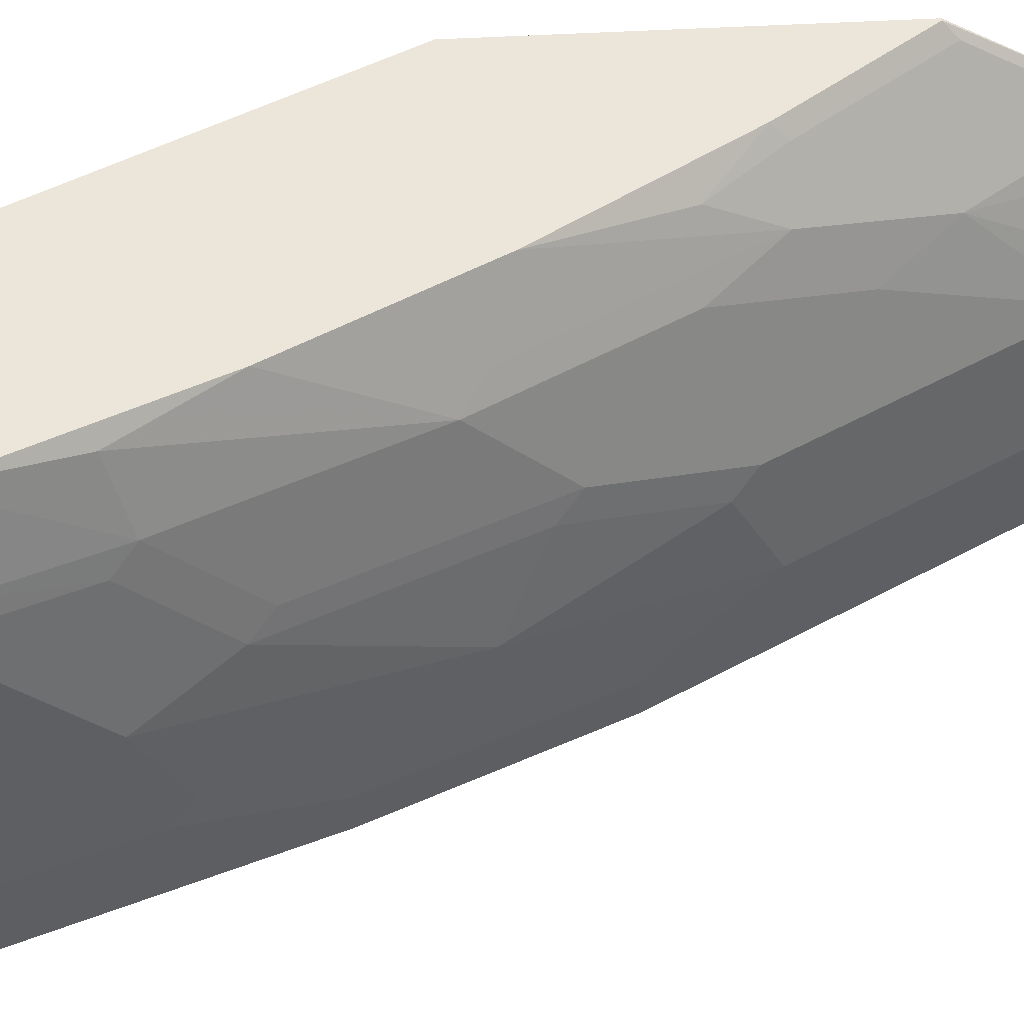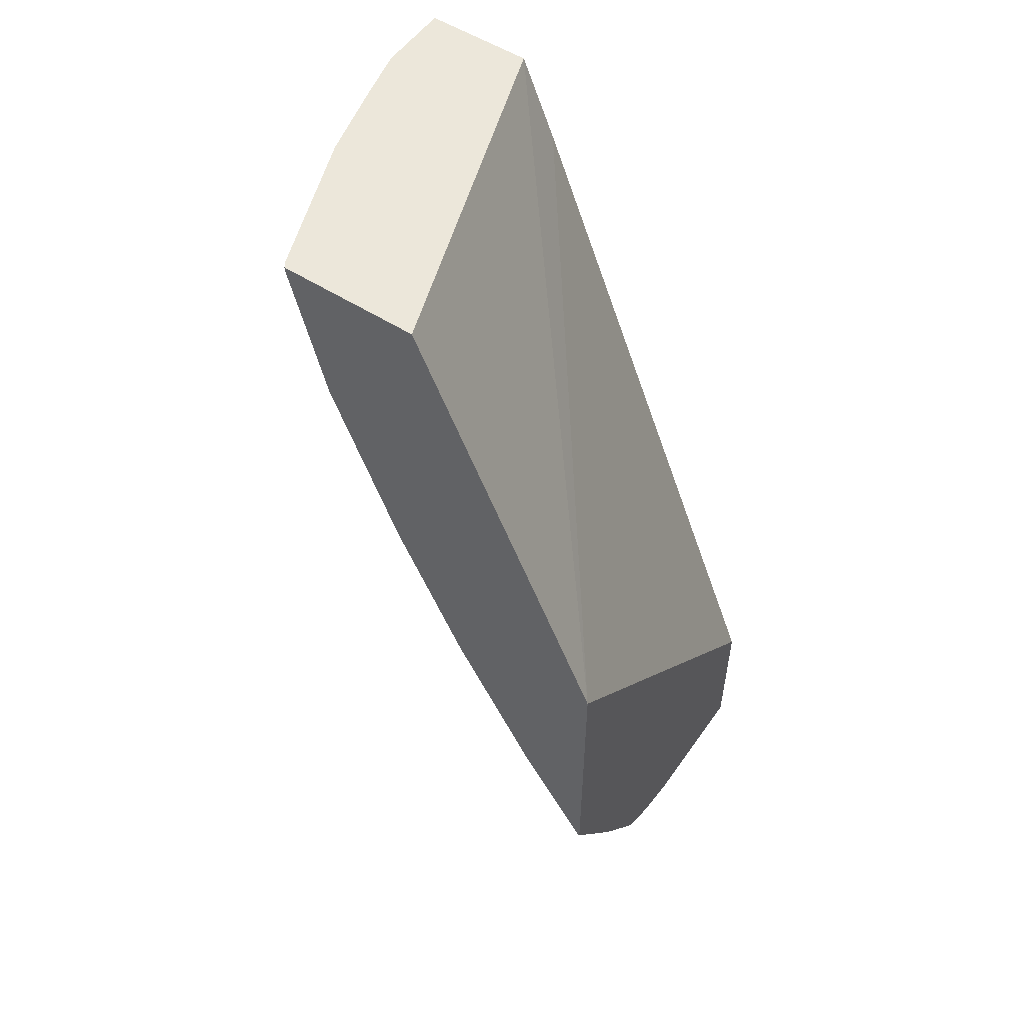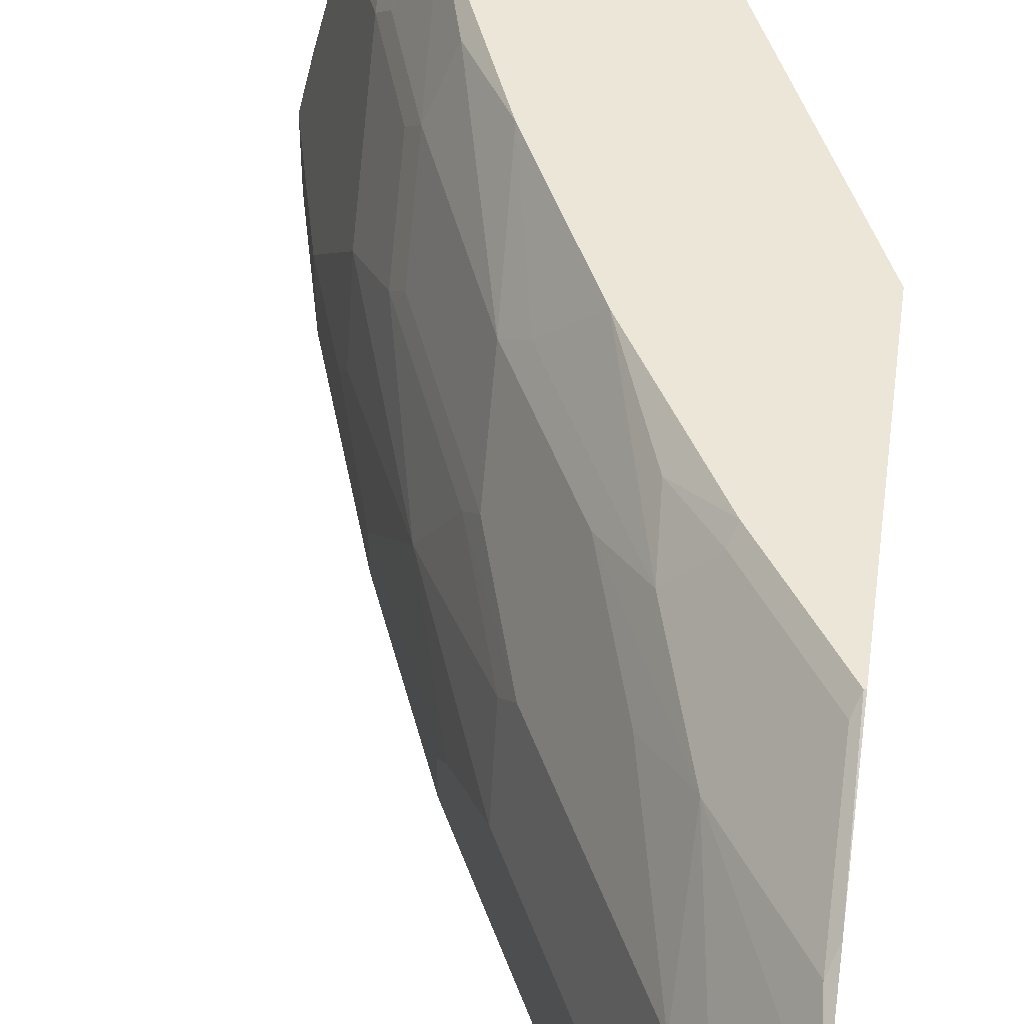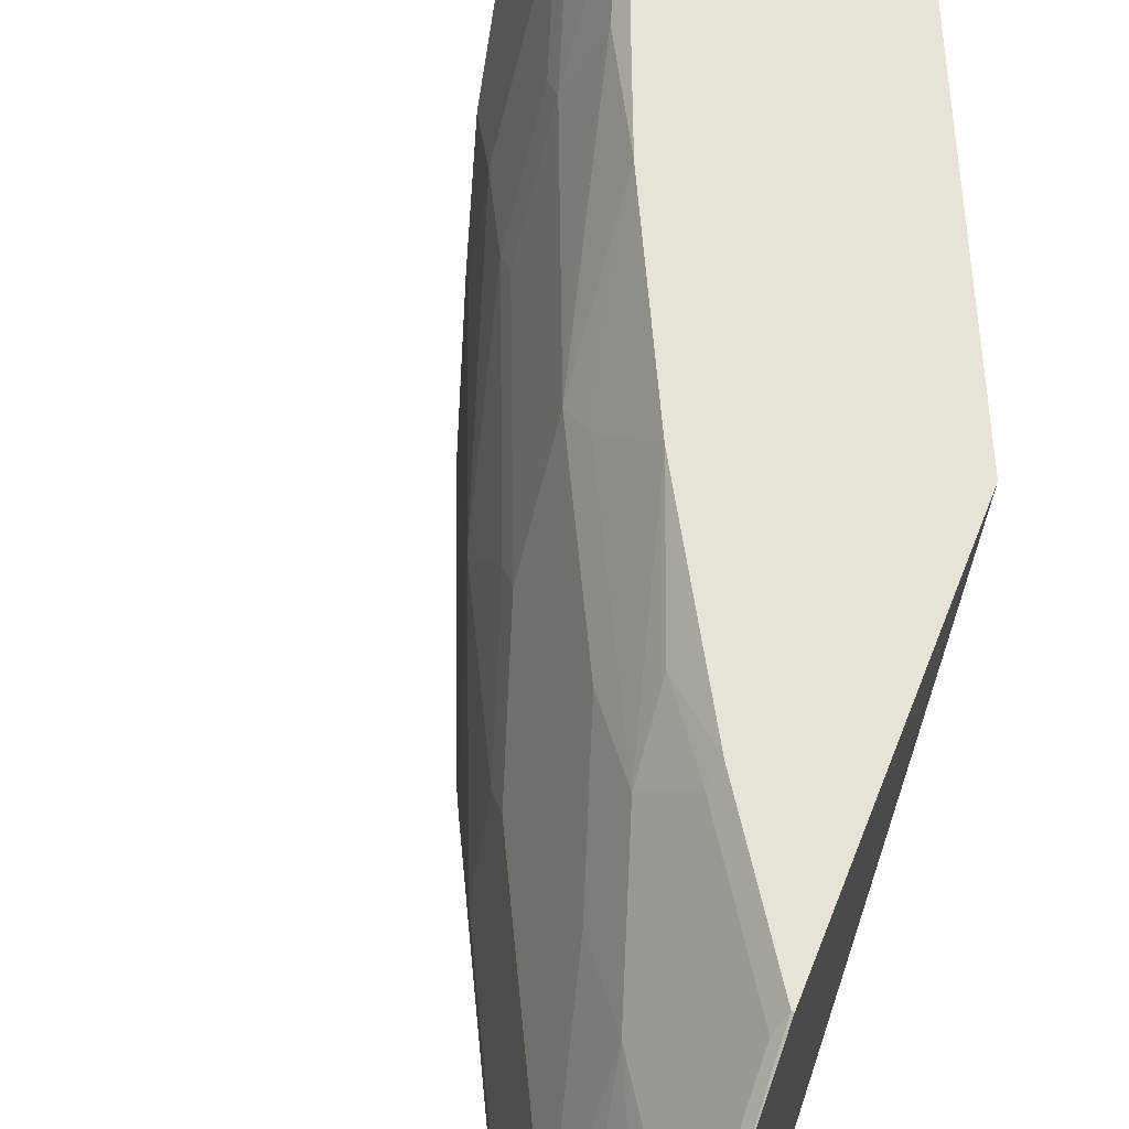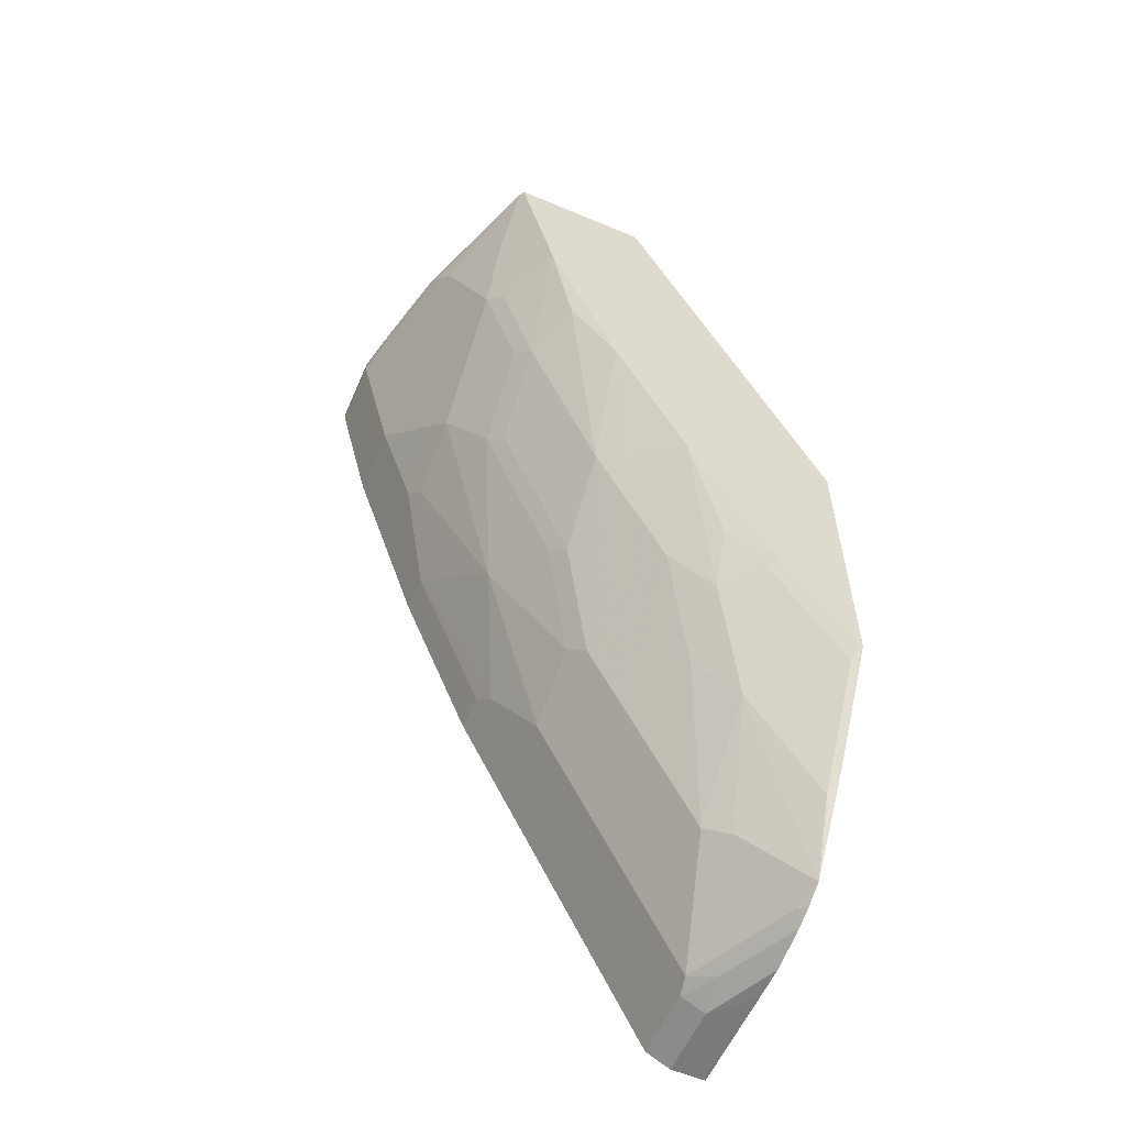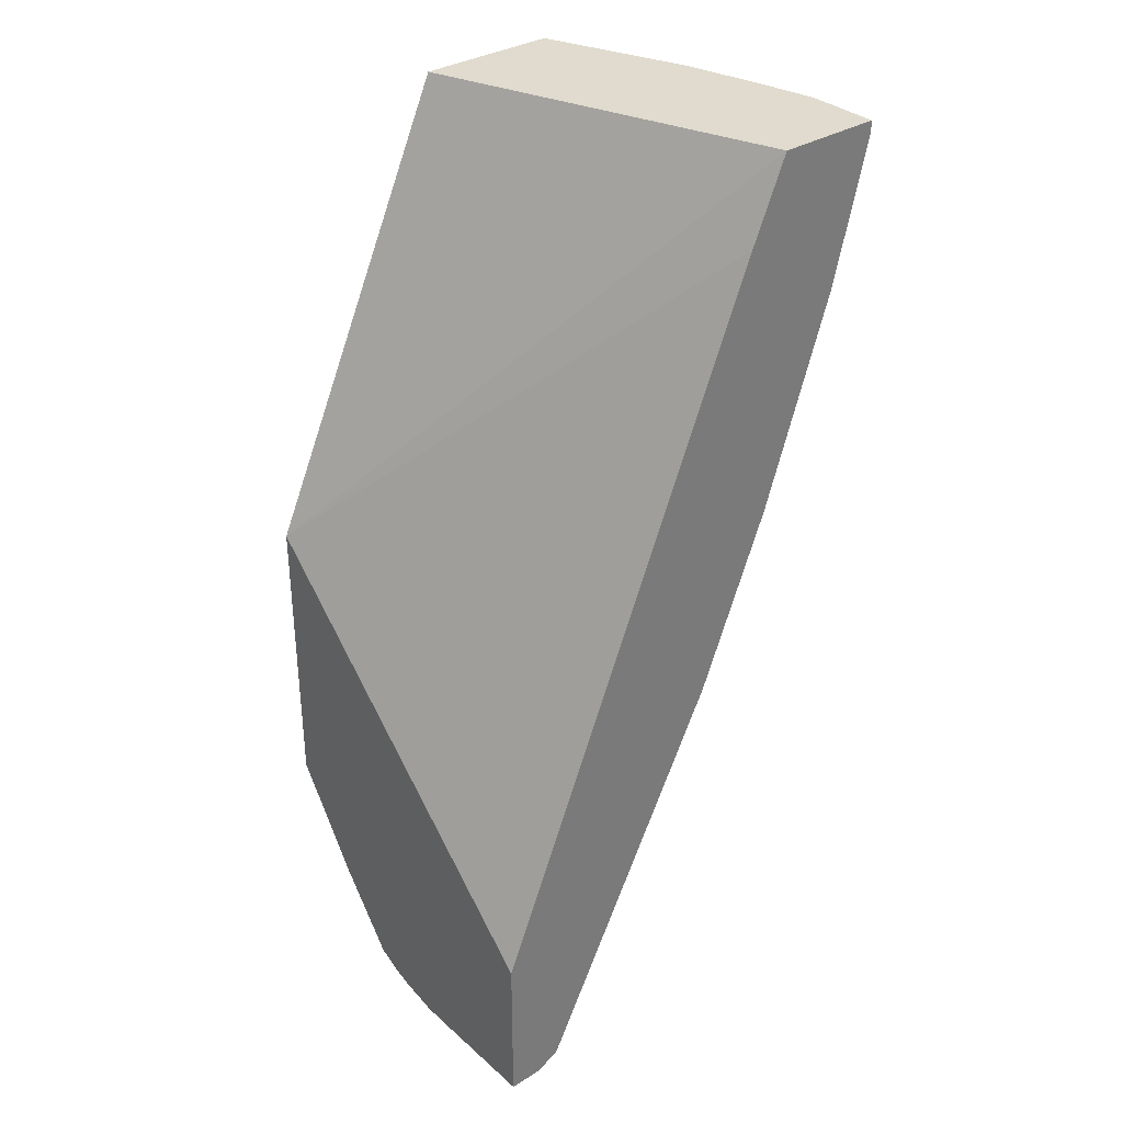
<metadata>
{"format":"obj","ext":"obj","renderer":"f3d","projection":"perspective","resolution":1024,"background":"white","views":[{"elev":55.3,"azim":86.8,"up":"+Y"},{"elev":53.8,"azim":-145.6,"up":"+Z"},{"elev":46.4,"azim":-172.2,"up":"+Y"},{"elev":62.4,"azim":-158.9,"up":"+Y"},{"elev":-58.2,"azim":156.5,"up":"+Z"},{"elev":33.7,"azim":-40.2,"up":"+Z"}]}
</metadata>
<code>
v 0.2994 0.1101 -0.8561
v 0.2994 -0.0009947 -0.8561
v 0.2994 0.1475 -0.8557
v 0.335 0.07446 -0.8561
v 0.335 -0.0009947 -0.8561
v 0.2994 -0.0009947 -0.6878
v 0.2994 0.1888 -0.8475
v 0.3397 0.1117 -0.8467
v 0.3598 0.07446 -0.8436
v 0.3598 -0.0009947 -0.8436
v 0.2994 0.3654 -0.3319
v 0.5955 -0.0009947 0.0372
v 0.2994 0.1927 -0.8462
v 0.3024 0.1861 -0.8467
v 0.3443 0.1303 -0.8374
v 0.3629 0.09308 -0.8374
v 0.385 -0.0009947 -0.7934
v 0.4374 0.09308 -0.6885
v 0.4715 0.07446 -0.6203
v 0.2994 0.3654 -0.6395
v 0.6327 -0.0009947 0.1237
v 0.5059 0.3654 0.1237
v 0.2994 0.2113 -0.8396
v 0.3071 0.2047 -0.8374
v 0.2994 0.2332 -0.8287
v 0.3118 0.2233 -0.8188
v 0.3629 0.2047 -0.763
v 0.3862 0.1861 -0.7444
v 0.4374 0.1675 -0.6513
v 0.4715 -0.0009947 -0.6203
v 0.4607 0.1117 -0.6327
v 0.5118 0.09308 -0.5397
v 0.5211 0.07446 -0.5211
v 0.5215 -0.0009947 -0.5204
v 0.3012 0.3654 -0.6395
v 0.2994 0.2945 -0.7476
v 0.7444 -0.0009947 0.1237
v 0.6522 0.3654 0.1237
v 0.3071 0.2791 -0.763
v 0.3815 0.2791 -0.6513
v 0.4607 0.1861 -0.5955
v 0.4234 0.2605 -0.5955
v 0.4607 0.2978 -0.4839
v 0.4979 0.1117 -0.5583
v 0.5118 0.1675 -0.5025
v 0.5862 0.1303 -0.3536
v 0.549 0.05585 -0.4653
v 0.5459 -0.0009947 -0.4714
v 0.3071 0.3536 -0.6513
v 0.3757 0.3654 -0.5279
v 0.7444 0.07446 0.1237
v 0.7444 -0.0009947 0.1116
v 0.6557 0.3602 0.1237
v 0.6518 0.3654 0.1184
v 0.3443 0.3164 -0.6513
v 0.4187 0.3164 -0.5397
v 0.4979 0.1861 -0.5211
v 0.4374 0.3164 -0.5025
v 0.5118 0.3164 -0.3536
v 0.535 0.2978 -0.335
v 0.4979 0.2233 -0.4839
v 0.549 0.2047 -0.3907
v 0.5955 0.1117 -0.335
v 0.6235 0.2047 -0.2048
v 0.6607 0.1675 -0.1303
v 0.6607 0.09308 -0.1676
v 0.5583 0.03724 -0.4466
v 0.5583 -0.0009947 -0.4466
v 0.6235 0.05585 -0.2792
v 0.6327 0.03724 -0.2606
v 0.3815 0.3536 -0.5397
v 0.4649 0.3654 -0.3721
v 0.4219 0.3474 -0.4839
v 0.7335 0.1237 0.1237
v 0.7444 0.07446 0.1116
v 0.7072 -0.0009947 -0.03722
v 0.7117 0.2113 0.1237
v 0.7072 0.2233 0.1116
v 0.6979 0.2419 0.09302
v 0.6607 0.3164 0.05581
v 0.6467 0.335 0.0372
v 0.6146 0.3654 -0.03041
v 0.535 0.2233 -0.4093
v 0.5402 0.3654 -0.2166
v 0.5862 0.3536 -0.1303
v 0.6095 0.2978 -0.149
v 0.6095 0.2233 -0.2234
v 0.67 0.07446 -0.149
v 0.6235 0.2791 -0.1303
v 0.6607 0.2419 -0.05592
v 0.67 0.1489 -0.1117
v 0.6327 -0.0009947 -0.2606
v 0.67 0.2605 -9.64e-06
v 0.7072 0.07446 -0.03722
v 0.67 -0.0009947 -0.149
v 0.6607 0.2791 -0.01862
v 0.6467 0.2978 -0.03722
v 0.6979 0.09308 -0.05592
f 50 72 73
f 49 71 55
f 91 94 98
f 47 67 68
f 47 69 70
f 47 63 69
f 47 68 48
f 50 73 71
f 47 70 67
f 51 75 74
f 56 71 73
f 52 94 75
f 53 77 78
f 53 78 79
f 53 79 80
f 53 80 54
f 54 80 81
f 54 81 82
f 46 88 63
f 56 73 72
f 52 76 94
f 46 66 88
f 43 58 59
f 46 64 65
f 35 71 49
f 37 52 75
f 37 75 51
f 38 53 54
f 39 49 55
f 39 55 40
f 40 55 71
f 40 71 56
f 40 56 43
f 40 43 42
f 41 43 61
f 41 61 57
f 43 56 58
f 56 72 58
f 43 59 60
f 43 60 61
f 44 57 45
f 45 57 62
f 45 62 46
f 46 63 47
f 46 62 64
f 46 65 66
f 57 61 60
f 62 83 87
f 57 83 62
f 75 91 93
f 76 95 88
f 76 88 94
f 78 93 96
f 78 96 79
f 79 96 80
f 80 96 97
f 80 97 81
f 81 97 82
f 75 94 91
f 82 97 86
f 82 85 84
f 86 97 89
f 88 91 98
f 88 98 94
f 89 97 96
f 89 96 90
f 90 96 93
f 90 93 91
f 35 50 71
f 82 86 85
f 75 78 77
f 75 93 78
f 74 75 77
f 58 72 59
f 59 72 84
f 59 84 60
f 60 84 85
f 60 85 86
f 60 86 87
f 60 87 83
f 62 87 64
f 63 88 69
f 64 87 86
f 64 86 89
f 64 89 65
f 65 89 90
f 65 90 91
f 65 91 66
f 66 91 88
f 67 70 92
f 67 92 68
f 69 88 70
f 70 88 95
f 70 95 92
f 57 60 83
f 35 39 36
f 18 31 44
f 34 47 48
f 2 21 12
f 2 12 6
f 3 7 4
f 4 7 8
f 4 8 9
f 4 9 10
f 4 10 5
f 6 12 11
f 7 13 14
f 2 37 21
f 7 14 8
f 8 24 15
f 8 15 16
f 8 16 9
f 9 17 10
f 9 16 18
f 9 18 19
f 9 19 17
f 11 12 21
f 11 21 22
f 8 14 24
f 11 22 38
f 2 52 37
f 2 95 76
f 35 49 39
f 1 2 6
f 1 6 11
f 1 11 20
f 1 20 36
f 1 36 25
f 1 25 23
f 1 23 13
f 1 13 7
f 2 76 52
f 1 7 3
f 1 4 5
f 1 5 2
f 2 5 10
f 2 17 30
f 2 30 34
f 2 34 48
f 2 48 68
f 2 68 92
f 2 92 95
f 1 3 4
f 11 38 54
f 2 10 17
f 11 82 84
f 21 53 38
f 21 38 22
f 23 25 24
f 25 39 40
f 25 40 27
f 25 27 26
f 25 36 39
f 27 40 28
f 28 41 29
f 21 77 53
f 28 40 42
f 29 41 31
f 31 41 57
f 31 57 44
f 32 45 46
f 32 46 47
f 32 47 33
f 32 44 45
f 11 54 82
f 33 47 34
f 28 42 43
f 21 74 77
f 28 43 41
f 21 37 51
f 11 84 72
f 11 72 50
f 21 51 74
f 11 50 35
f 11 35 20
f 13 23 24
f 15 24 25
f 15 25 26
f 15 26 27
f 15 27 28
f 15 28 16
f 13 24 14
f 16 29 18
f 20 35 36
f 17 19 30
f 18 29 31
f 19 34 30
f 18 44 32
f 18 32 19
f 19 32 33
f 16 28 29
f 19 33 34

</code>
